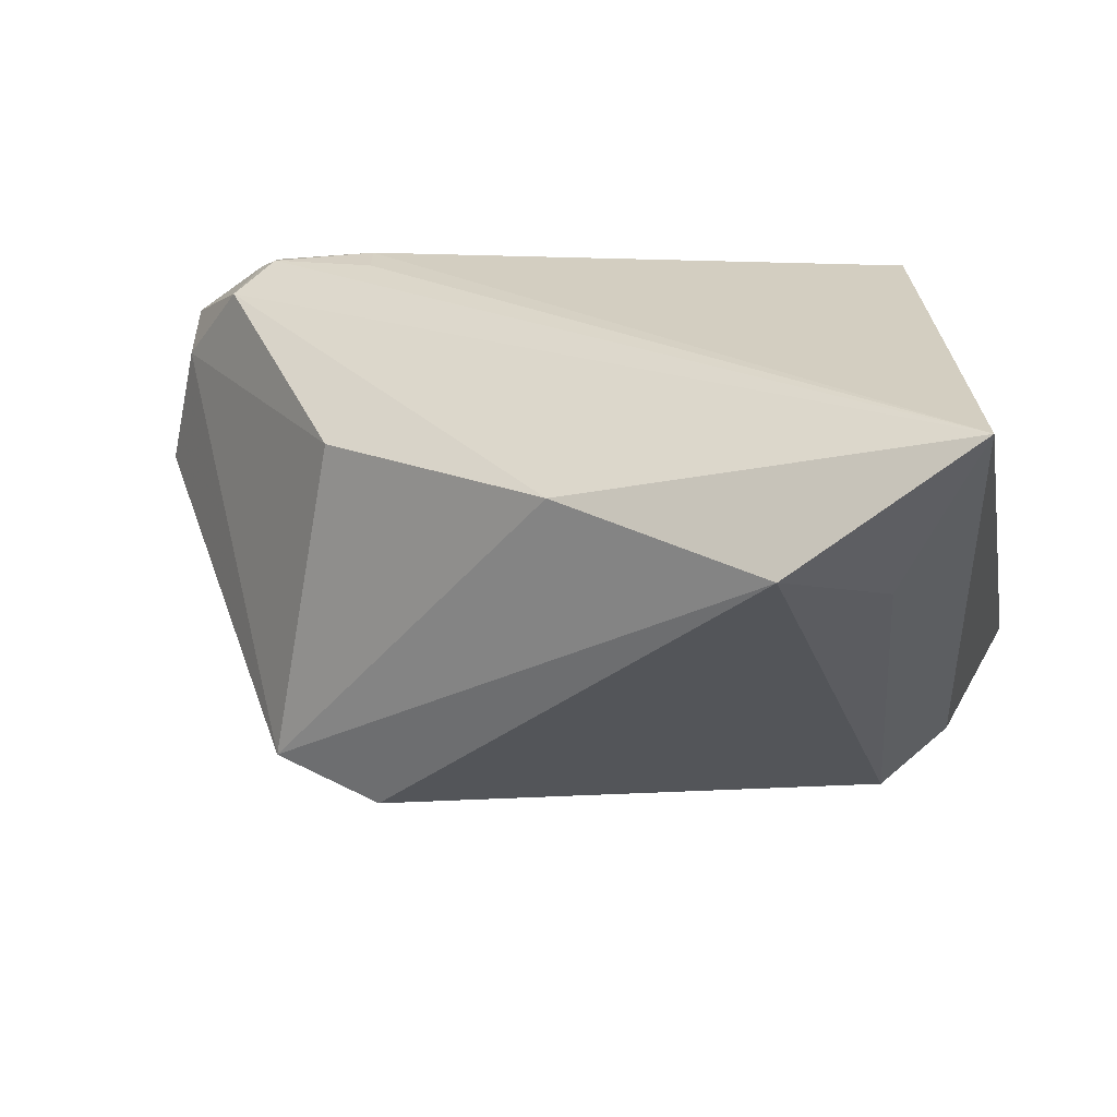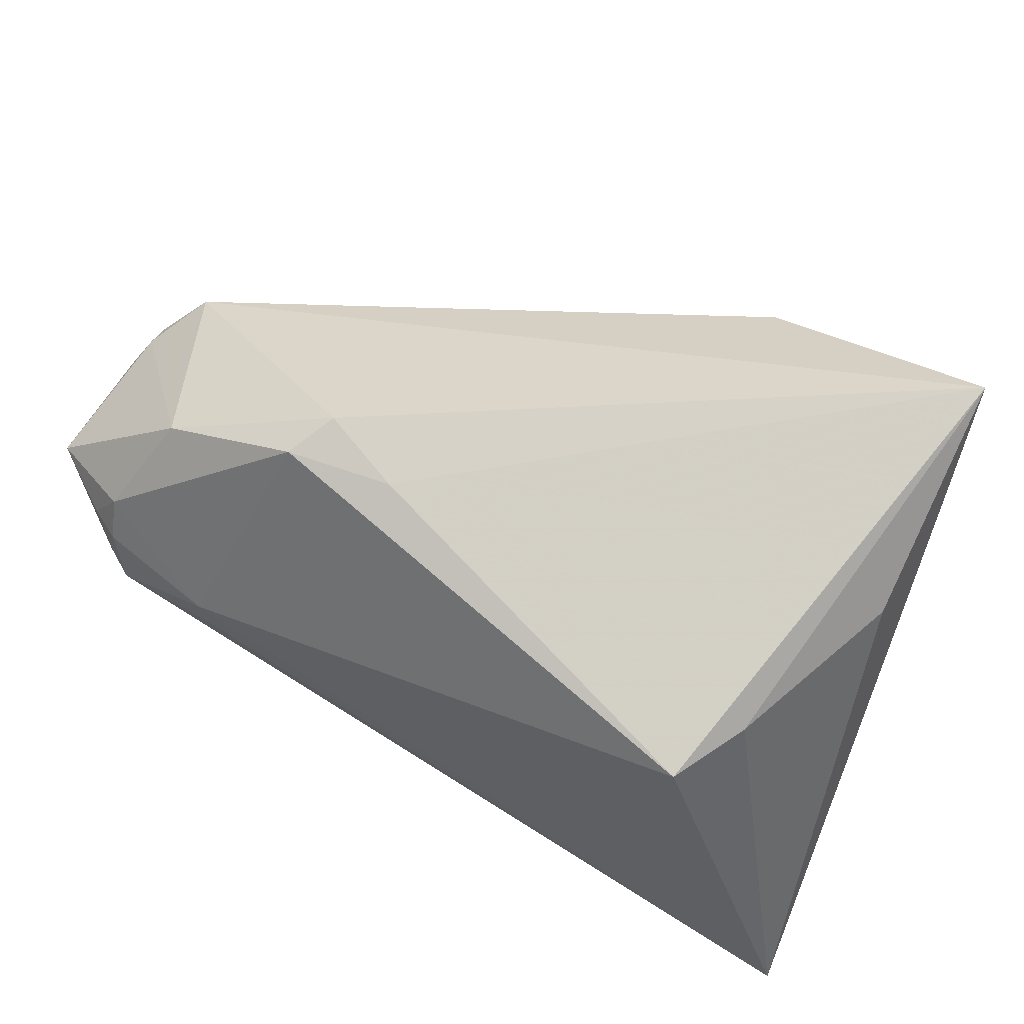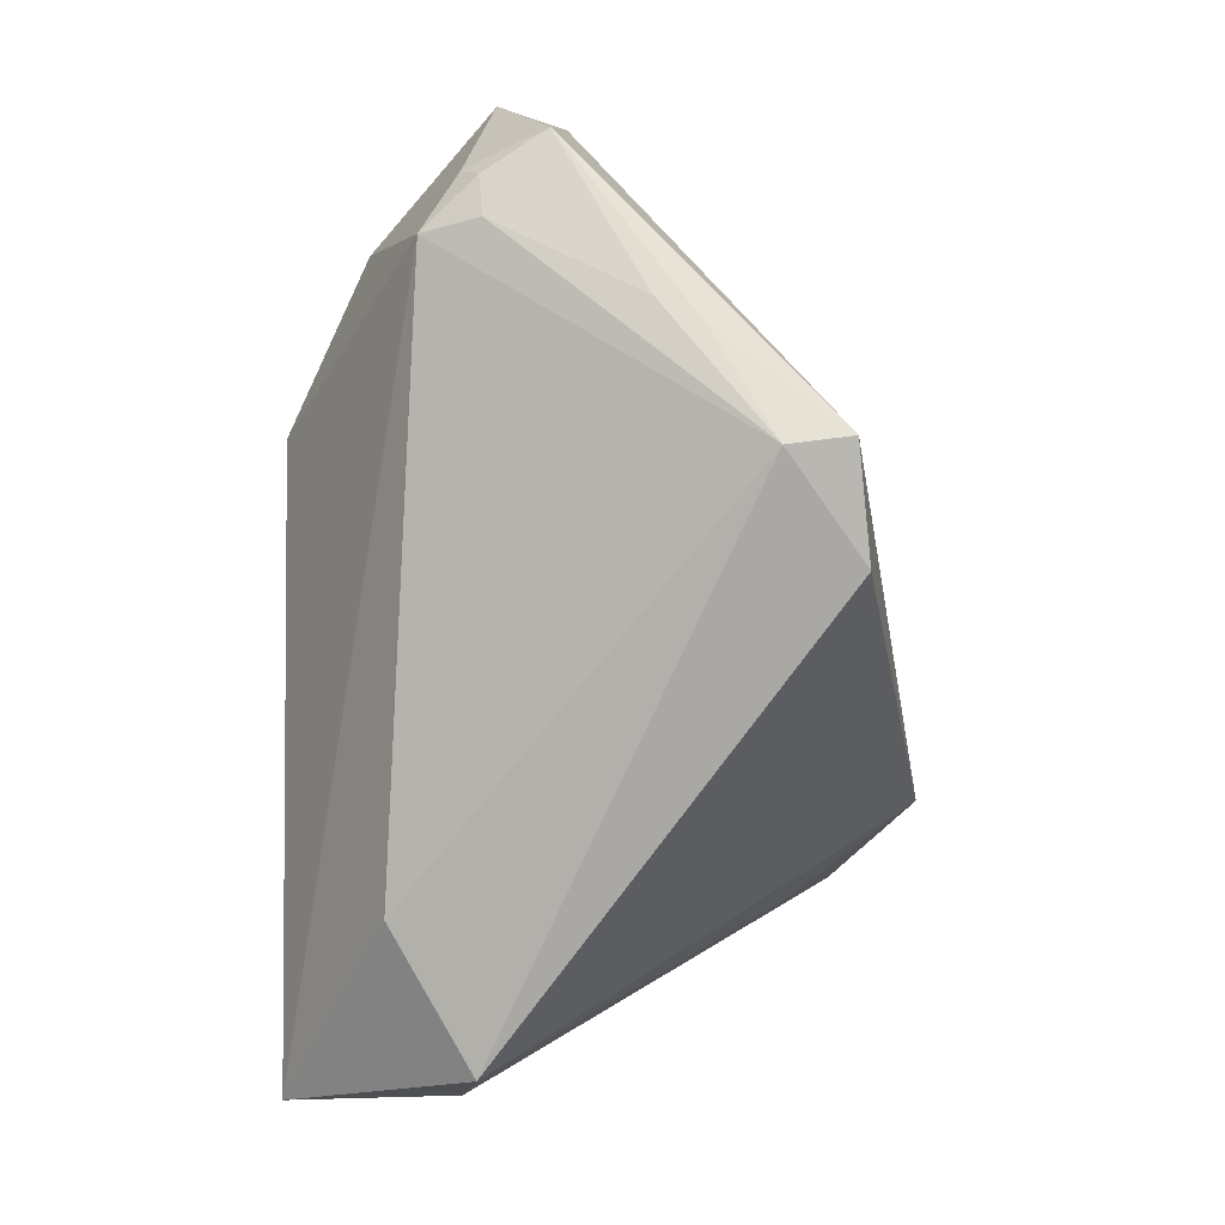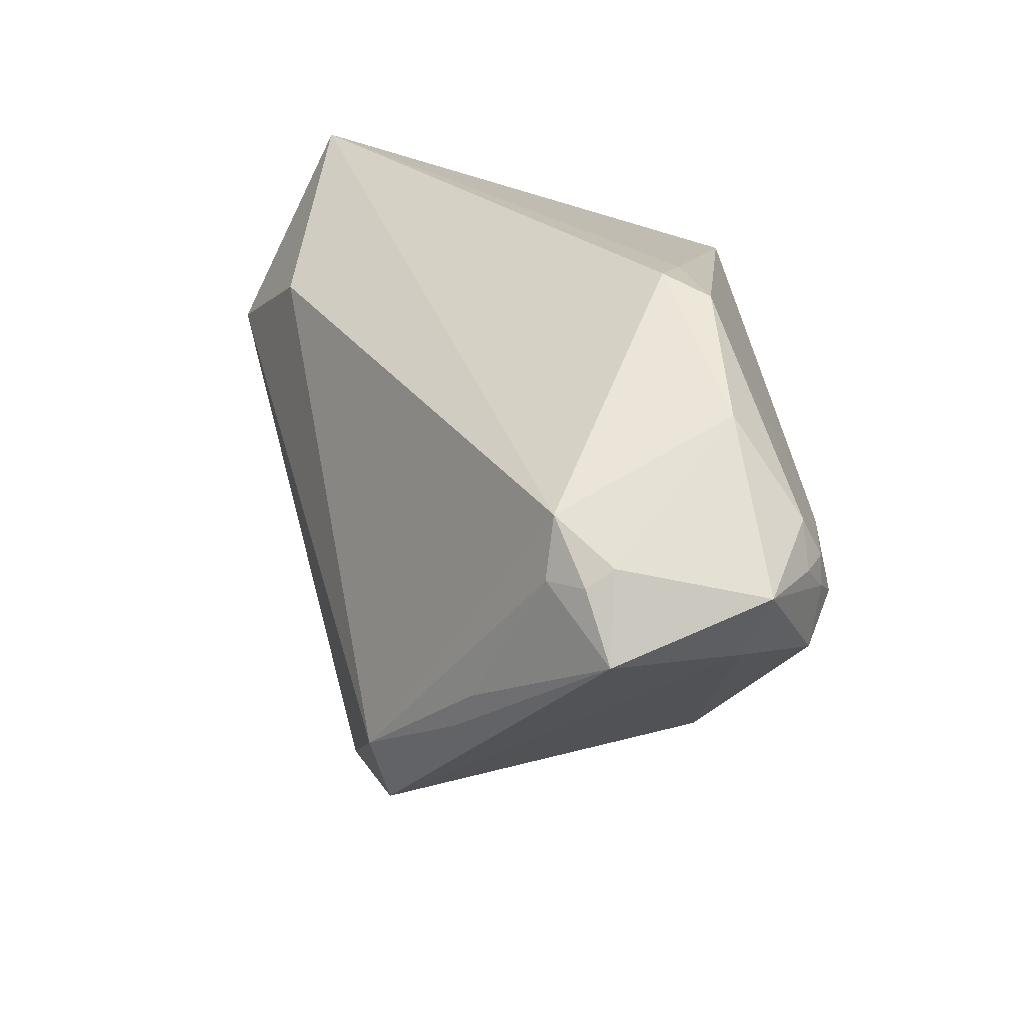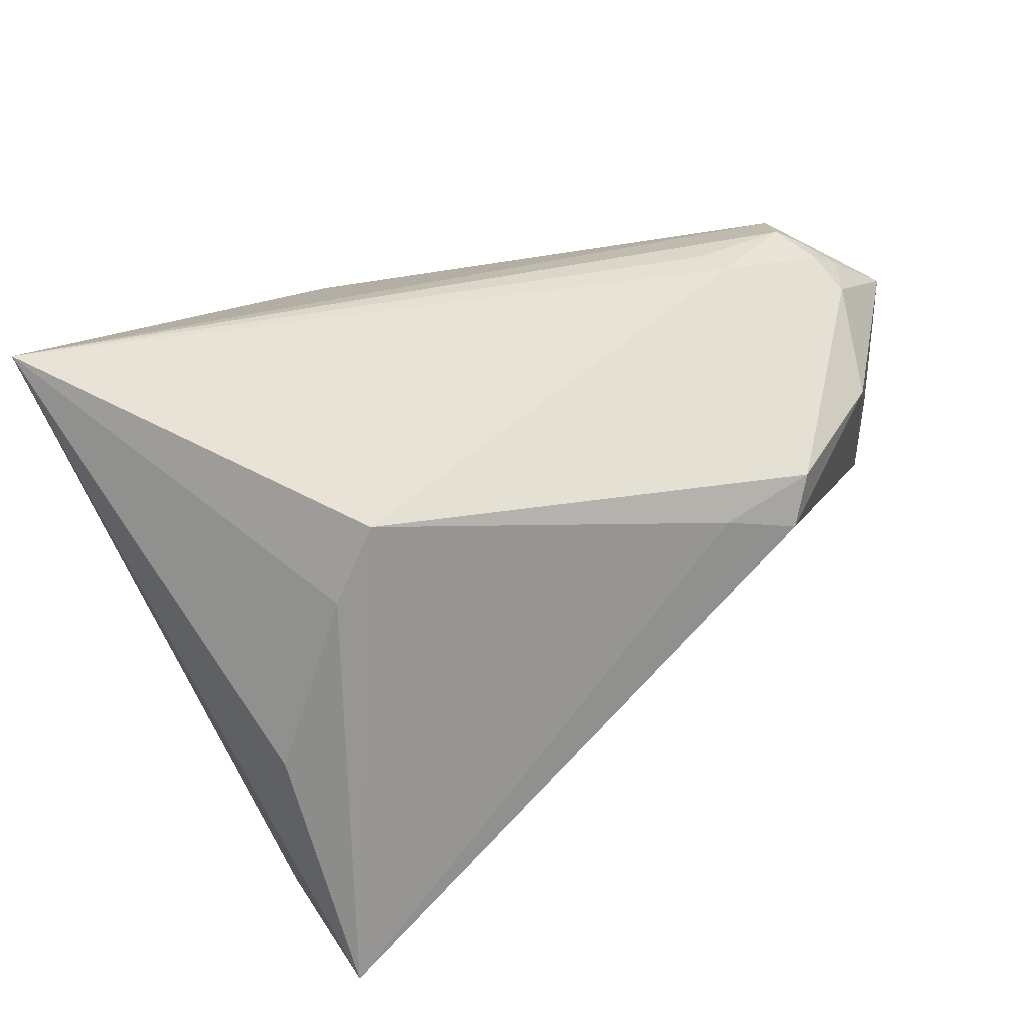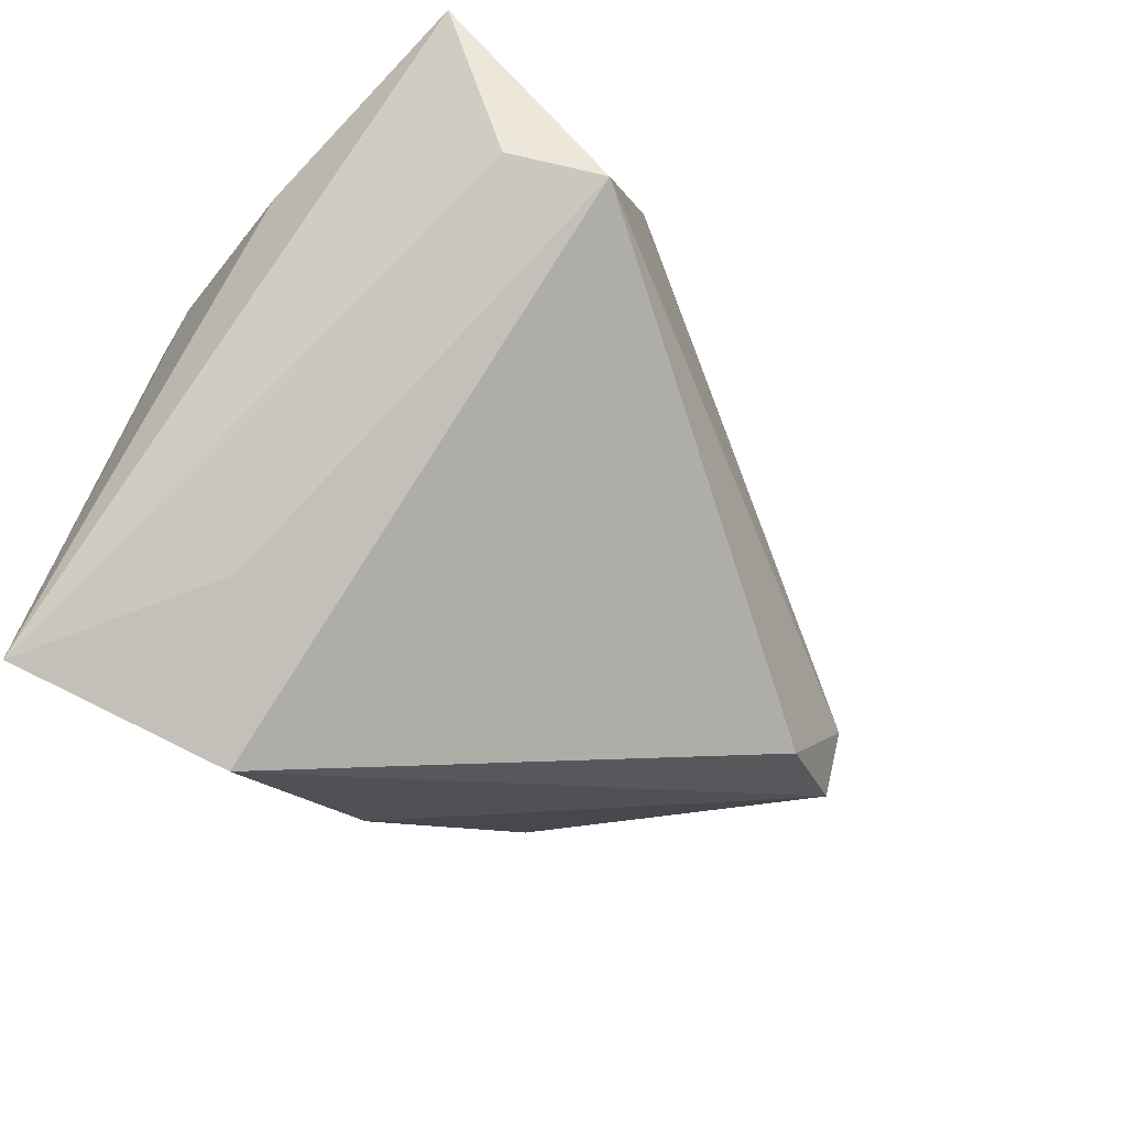
<metadata>
{"format":"obj","ext":"obj","renderer":"f3d","projection":"perspective","resolution":1024,"background":"white","views":[{"elev":25.2,"azim":16.5,"up":"+Z"},{"elev":61.4,"azim":26.1,"up":"+Y"},{"elev":-65.8,"azim":-89.7,"up":"+Z"},{"elev":25.3,"azim":-96.5,"up":"+Y"},{"elev":41.6,"azim":143.0,"up":"+Z"},{"elev":-33.4,"azim":125.2,"up":"+Y"}]}
</metadata>
<code>
v -0.05952 0.009511 0.01709
v -0.03403 0.006447 0.0282
v 0.03735 -0.02433 0.0052
v -0.05138 0.01719 -0.006302
v 0.0009095 -0.03489 0.01655
v -0.02878 -0.0244 0.01523
v -0.0492 -0.00244 0.02424
v 0.03499 0.01991 0.01922
v -0.04861 0.005186 0.02544
v -0.02529 0.03264 0.01596
v -0.06156 0.003033 -0.001265
v -0.03507 -0.02068 -0.02694
v 0.03279 0.01153 -0.04005
v -0.05356 0.01018 -0.007469
v 0.02757 -0.04122 0.01305
v -0.02164 -0.02999 -0.02828
v -0.0571 0.01065 -0.00348
v -0.04261 0.02448 0.01544
v -0.05168 0.008704 0.02297
v -0.03275 0.002083 0.02802
v 0.01642 0.02128 -0.03379
v -0.05662 0.01275 -0.0001755
v -0.0478 0.008727 0.02537
v -0.04496 -0.01305 -0.0173
v -0.0129 0.03224 0.01444
v 0.04049 0.0137 -0.03155
v -0.04827 0.01358 0.02288
v -0.04727 -0.007698 -0.0153
v -0.05746 0.001552 0.01422
v -0.03516 -0.02857 -0.02456
v 0.04449 0.03466 -0.02662
v -0.04582 0.003023 0.02715
v 0.04375 0.0201 -0.001702
v 0.03005 0.02003 0.0282
v 0.04742 -0.03186 0.0282
v -0.02206 0.03466 0.0106
f 15 16 13
f 35 32 7
f 31 4 36
f 8 31 34
f 35 8 34
f 35 15 3
f 3 15 13
f 7 29 6
f 21 31 13
f 4 31 21
f 26 31 35
f 13 31 26
f 35 3 26
f 26 3 13
f 33 8 35
f 35 31 33
f 33 31 8
f 17 14 11
f 4 14 17
f 11 22 17
f 17 22 4
f 36 4 18
f 4 22 18
f 20 32 35
f 16 15 30
f 30 29 11
f 30 6 29
f 12 14 4
f 4 21 12
f 12 21 13
f 13 16 12
f 16 30 12
f 1 18 22
f 1 22 11
f 11 29 1
f 1 29 7
f 25 31 36
f 25 34 31
f 34 25 10
f 36 18 10
f 10 25 36
f 5 30 15
f 6 30 5
f 5 15 35
f 35 7 5
f 7 6 5
f 11 14 28
f 14 12 28
f 24 30 11
f 24 12 30
f 11 28 24
f 24 28 12
f 18 1 27
f 27 10 18
f 19 27 1
f 27 19 23
f 9 19 1
f 9 7 32
f 9 1 7
f 32 23 9
f 9 23 19
f 10 27 2
f 27 23 2
f 34 10 2
f 2 23 32
f 32 20 2
f 35 34 2
f 2 20 35

</code>
